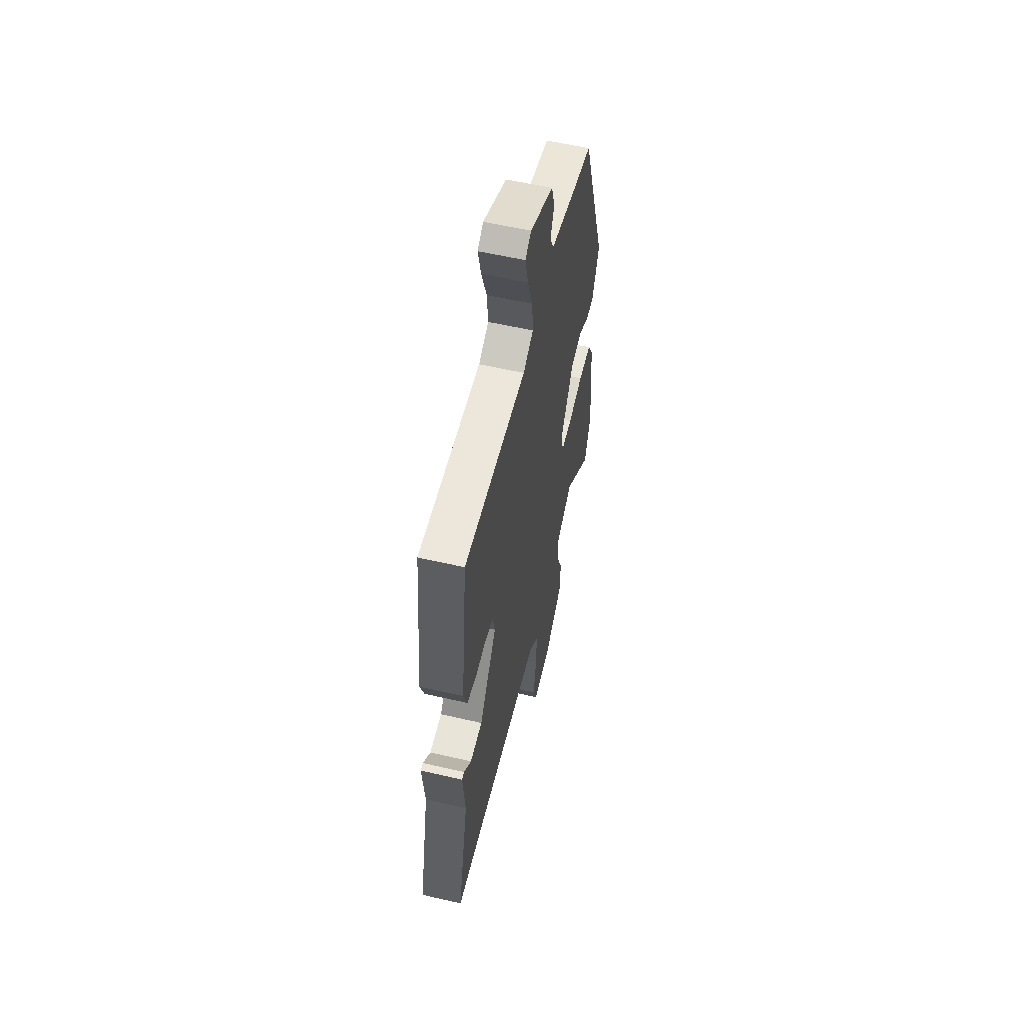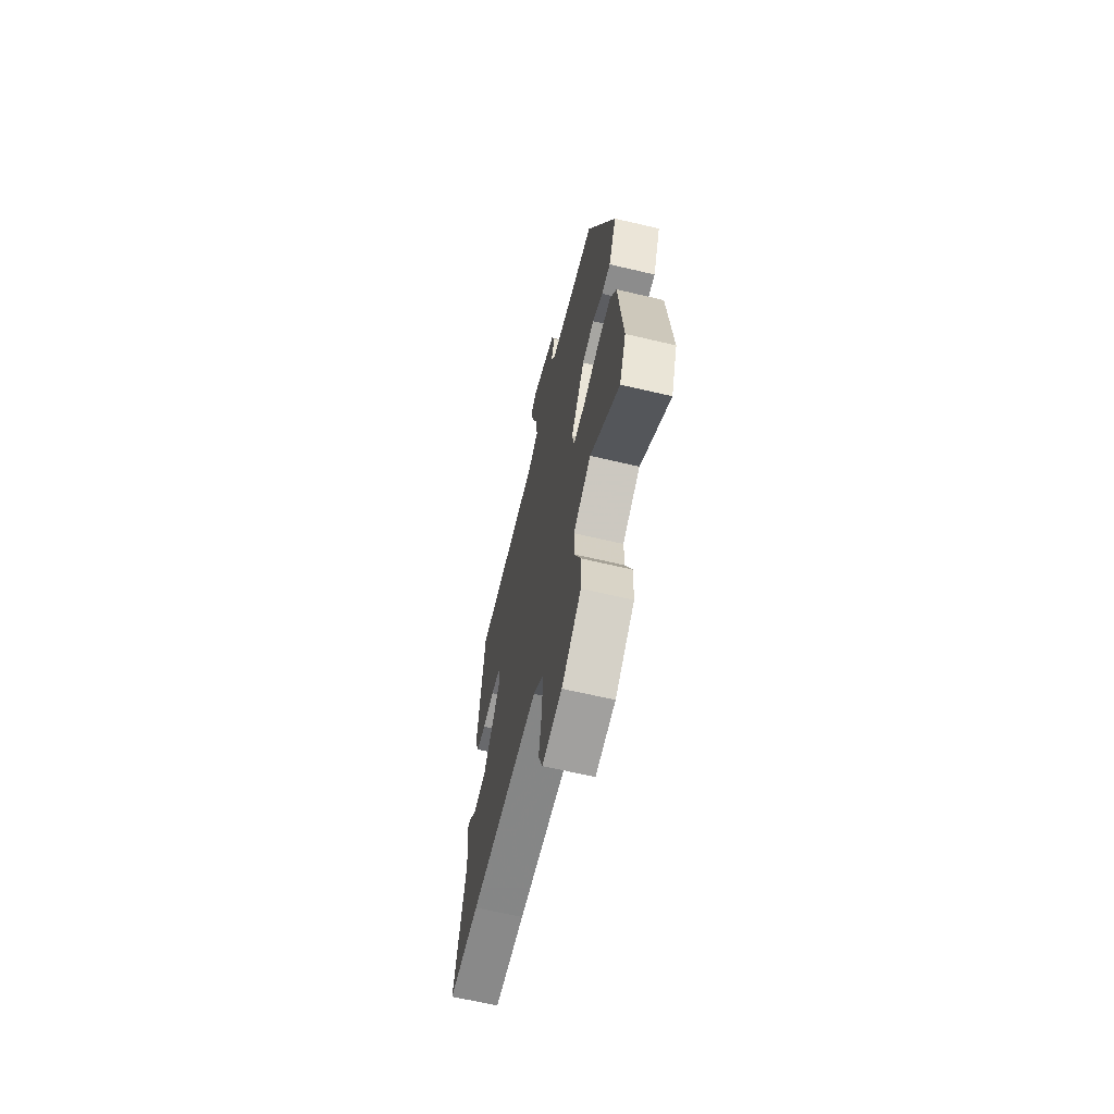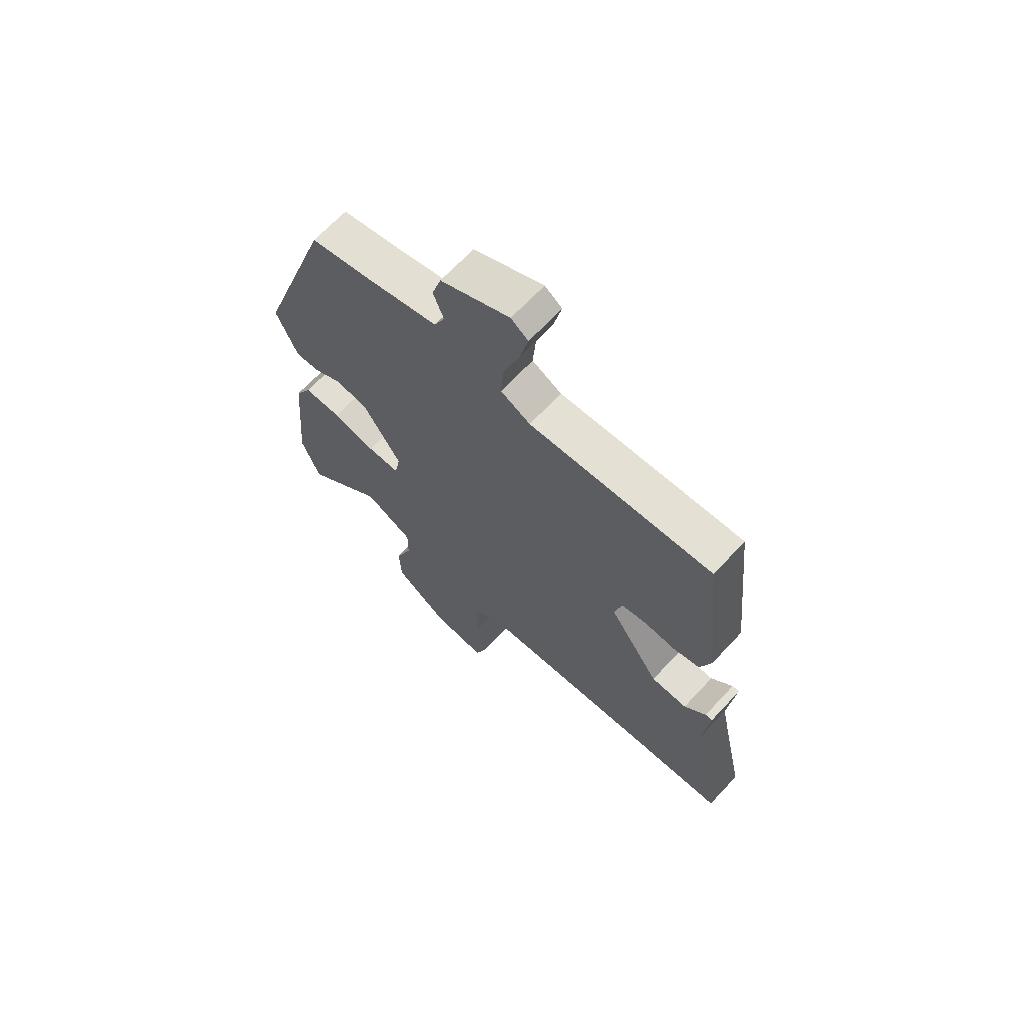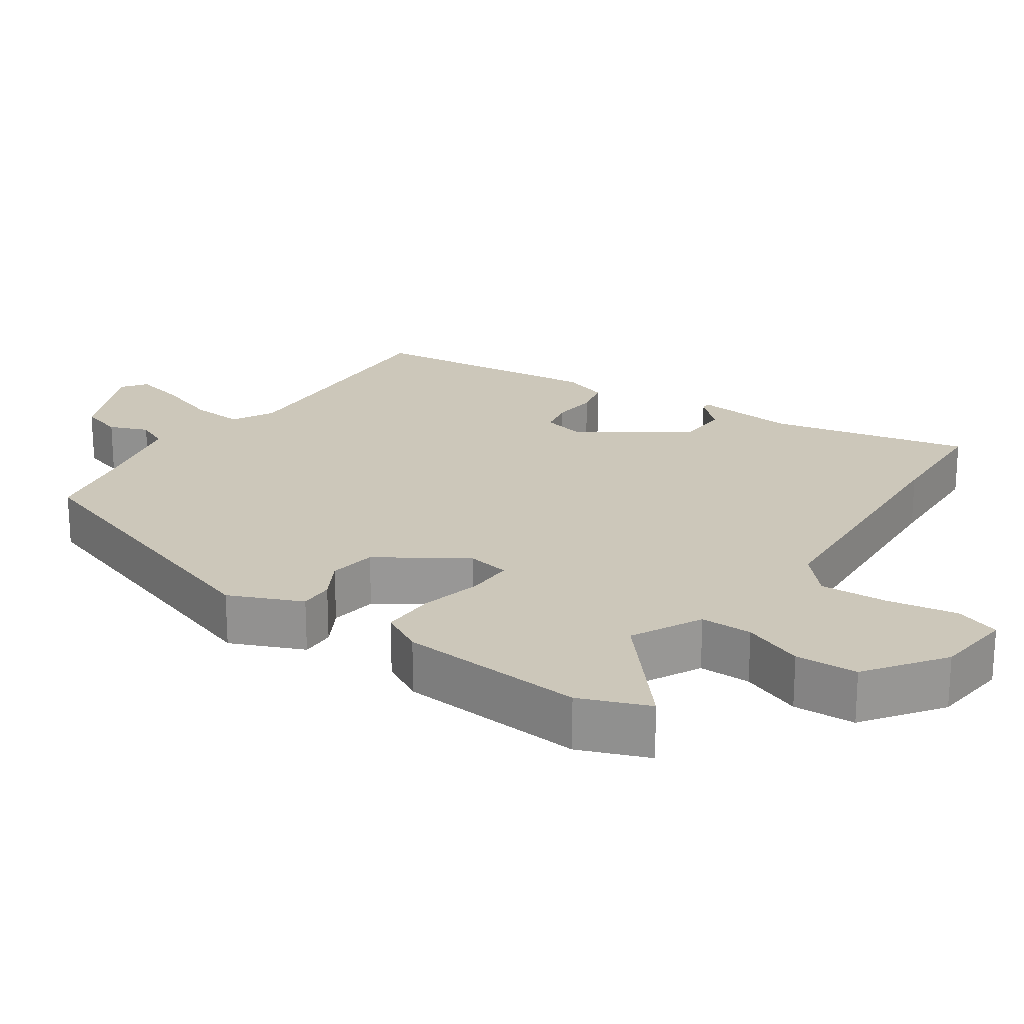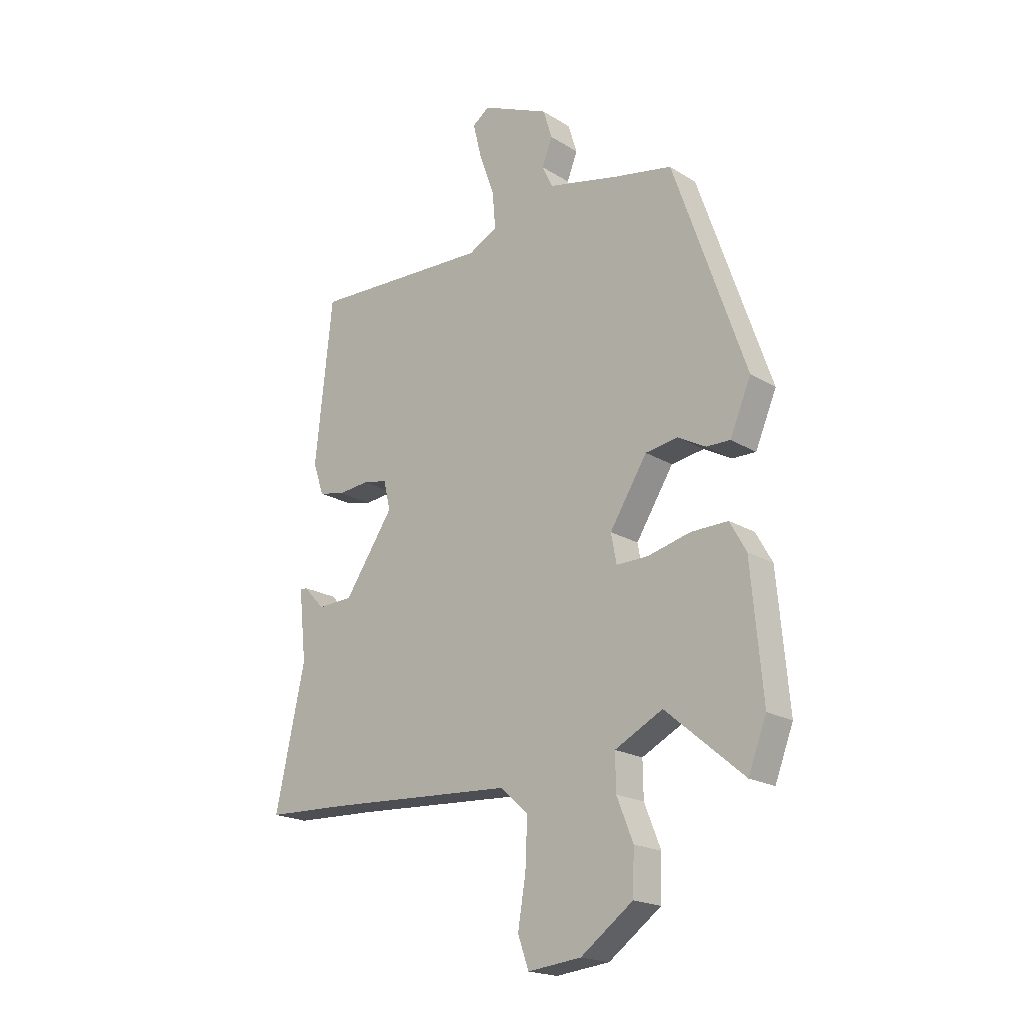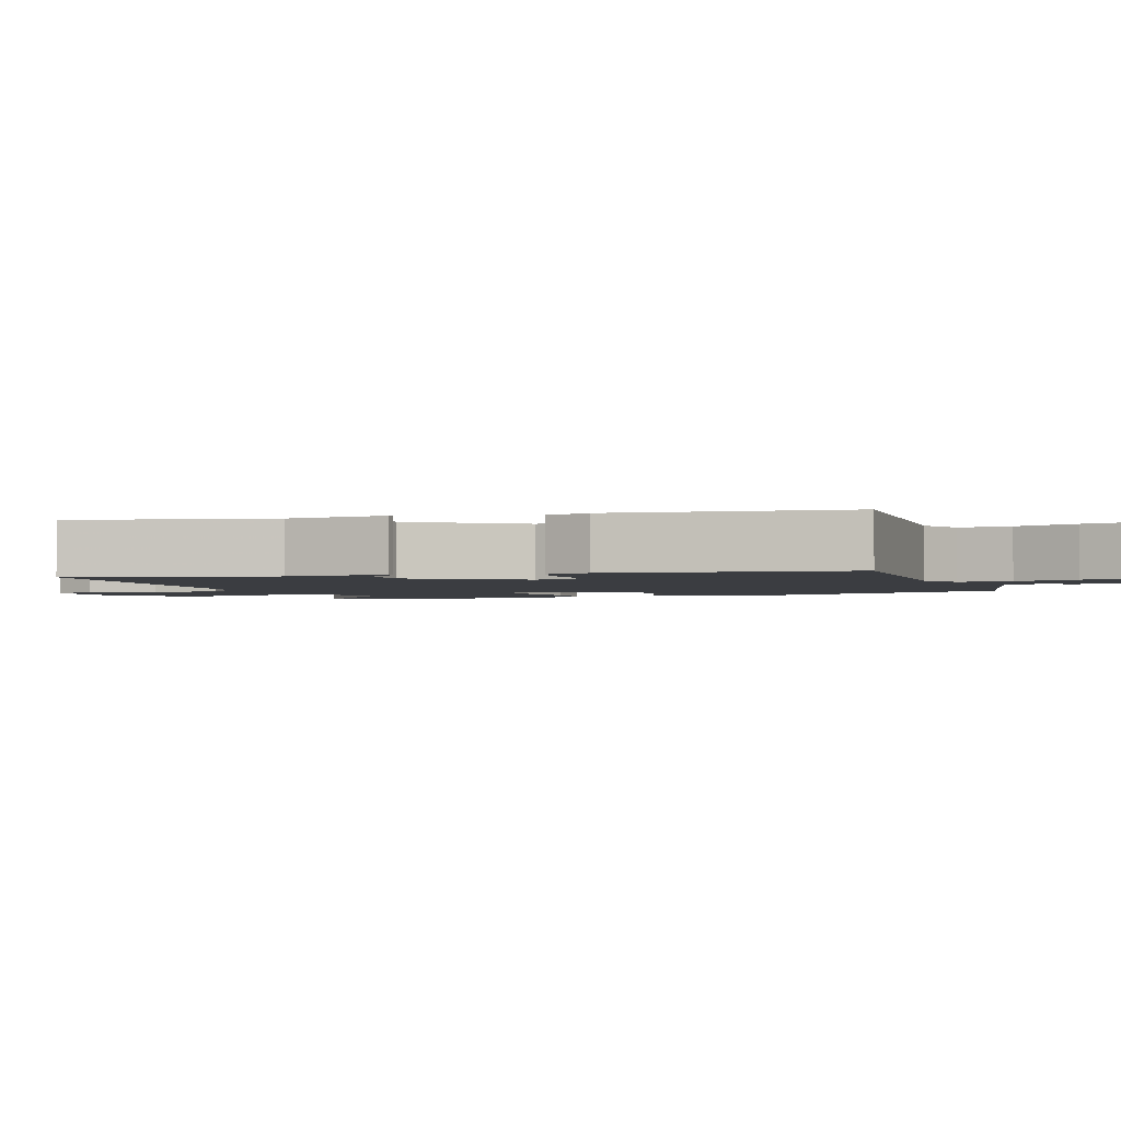
<metadata>
{"format":"obj","ext":"obj","renderer":"f3d","projection":"perspective","resolution":1024,"background":"white","views":[{"elev":57.4,"azim":-76.5,"up":"+Z"},{"elev":-65.4,"azim":76.7,"up":"+Z"},{"elev":67.0,"azim":-137.0,"up":"+Z"},{"elev":21.5,"azim":124.2,"up":"+Y"},{"elev":-19.7,"azim":41.6,"up":"+Z"},{"elev":-2.3,"azim":-71.1,"up":"+Y"}]}
</metadata>
<code>
v 0.504 0.07 -0.489
v 0.467 0.07 -0.585
v 0.309 0.07 -0.451
v 0.212 0.07 -0.501
v 0.213 0.07 -0.573
v 0.246 0.07 -0.656
v 0.243 0.07 -0.742
v 0.137 0.07 -0.819
v 0.029 0.07 -0.831
v 0.007 0.07 -0.769
v 0.023 0.07 -0.672
v 0.027 0.07 -0.578
v -0.03 0.07 -0.527
v -0.41 0.07 -0.504
v -0.578 0.07 -0.497
v -0.518 0.07 -0.22
v -0.533 0.07 -0.078
v -0.519 0.07 -0.078
v -0.476 0.07 -0.124
v -0.404 0.07 -0.121
v -0.304 0.07 0.026
v -0.318 0.07 0.085
v -0.368 0.07 0.095
v -0.431 0.07 0.089
v -0.484 0.07 0.101
v -0.506 0.07 0.165
v -0.471 0.07 0.494
v -0.106 0.07 0.478
v -0.047 0.07 0.509
v -0.053 0.07 0.582
v -0.084 0.07 0.67
v -0.101 0.07 0.741
v -0.067 0.07 0.766
v 0.071 0.07 0.704
v 0.089 0.07 0.645
v 0.068 0.07 0.591
v 0.089 0.07 0.546
v 0.234 0.07 0.512
v 0.353 0.07 0.488
v 0.5 0.07 0.063
v 0.457 0.07 -0.038
v 0.409 0.07 -0.037
v 0.353 0.07 -0.006
v 0.287 0.07 -0.016
v 0.211 0.07 -0.136
v 0.222 0.07 -0.195
v 0.287 0.07 -0.194
v 0.373 0.07 -0.173
v 0.448 0.07 -0.172
v 0.481 0.07 -0.231
v 0.504 0 -0.489
v 0.467 0 -0.585
v 0.309 0 -0.451
v 0.212 0 -0.501
v 0.213 0 -0.573
v 0.246 0 -0.656
v 0.243 0 -0.742
v 0.137 0 -0.819
v 0.029 0 -0.831
v 0.007 0 -0.769
v 0.023 0 -0.672
v 0.027 0 -0.578
v -0.03 0 -0.527
v -0.41 0 -0.504
v -0.578 0 -0.497
v -0.518 0 -0.22
v -0.533 0 -0.078
v -0.519 0 -0.078
v -0.476 0 -0.124
v -0.404 0 -0.121
v -0.304 0 0.026
v -0.318 0 0.085
v -0.368 0 0.095
v -0.431 0 0.089
v -0.484 0 0.101
v -0.506 0 0.165
v -0.471 0 0.494
v -0.106 0 0.478
v -0.047 0 0.509
v -0.053 0 0.582
v -0.084 0 0.67
v -0.101 0 0.741
v -0.067 0 0.766
v 0.071 0 0.704
v 0.089 0 0.645
v 0.068 0 0.591
v 0.089 0 0.546
v 0.234 0 0.512
v 0.353 0 0.488
v 0.5 0 0.063
v 0.457 0 -0.038
v 0.409 0 -0.037
v 0.353 0 -0.006
v 0.287 0 -0.016
v 0.211 0 -0.136
v 0.222 0 -0.195
v 0.287 0 -0.194
v 0.373 0 -0.173
v 0.448 0 -0.172
v 0.481 0 -0.231
f 1 2 3
f 50 1 3
f 49 50 3
f 48 49 3
f 47 48 3
f 46 47 3 4
f 45 46 4
f 41 42 43
f 40 41 43
f 39 40 43
f 38 39 43
f 37 38 43 44
f 36 37 44 45
f 34 35 36
f 33 34 36
f 32 33 36
f 31 32 36
f 30 31 36
f 36 45 4
f 30 36 4
f 29 30 4
f 26 27 28
f 25 26 28
f 24 25 28
f 23 24 28
f 22 23 28 29
f 16 17 18 19
f 16 19 20
f 15 16 20
f 14 15 20
f 13 14 20 21
f 9 10 11
f 8 9 11
f 7 8 11
f 6 7 11
f 5 6 11
f 5 11 12
f 21 22 29
f 13 21 29
f 12 13 29
f 5 12 29
f 4 5 29
f 53 52 51
f 53 51 100
f 53 100 99
f 53 99 98
f 53 98 97
f 54 53 97 96
f 54 96 95
f 93 92 91
f 93 91 90
f 93 90 89
f 93 89 88
f 94 93 88 87
f 95 94 87 86
f 86 85 84
f 86 84 83
f 86 83 82
f 86 82 81
f 86 81 80
f 54 95 86
f 54 86 80
f 54 80 79
f 78 77 76
f 78 76 75
f 78 75 74
f 78 74 73
f 79 78 73 72
f 69 68 67 66
f 70 69 66
f 70 66 65
f 70 65 64
f 71 70 64 63
f 61 60 59
f 61 59 58
f 61 58 57
f 61 57 56
f 61 56 55
f 62 61 55
f 79 72 71
f 79 71 63
f 79 63 62
f 79 62 55
f 79 55 54
f 1 51 52 2
f 2 52 53 3
f 3 53 54 4
f 4 54 55 5
f 5 55 56 6
f 6 56 57 7
f 7 57 58 8
f 8 58 59 9
f 9 59 60 10
f 10 60 61 11
f 11 61 62 12
f 12 62 63 13
f 13 63 64 14
f 14 64 65 15
f 15 65 66 16
f 16 66 67 17
f 17 67 68 18
f 18 68 69 19
f 19 69 70 20
f 20 70 71 21
f 21 71 72 22
f 22 72 73 23
f 23 73 74 24
f 24 74 75 25
f 25 75 76 26
f 26 76 77 27
f 27 77 78 28
f 28 78 79 29
f 29 79 80 30
f 30 80 81 31
f 31 81 82 32
f 32 82 83 33
f 33 83 84 34
f 34 84 85 35
f 35 85 86 36
f 36 86 87 37
f 37 87 88 38
f 38 88 89 39
f 39 89 90 40
f 40 90 91 41
f 41 91 92 42
f 42 92 93 43
f 43 93 94 44
f 44 94 95 45
f 45 95 96 46
f 46 96 97 47
f 47 97 98 48
f 48 98 99 49
f 49 99 100 50
f 50 100 51 1

</code>
